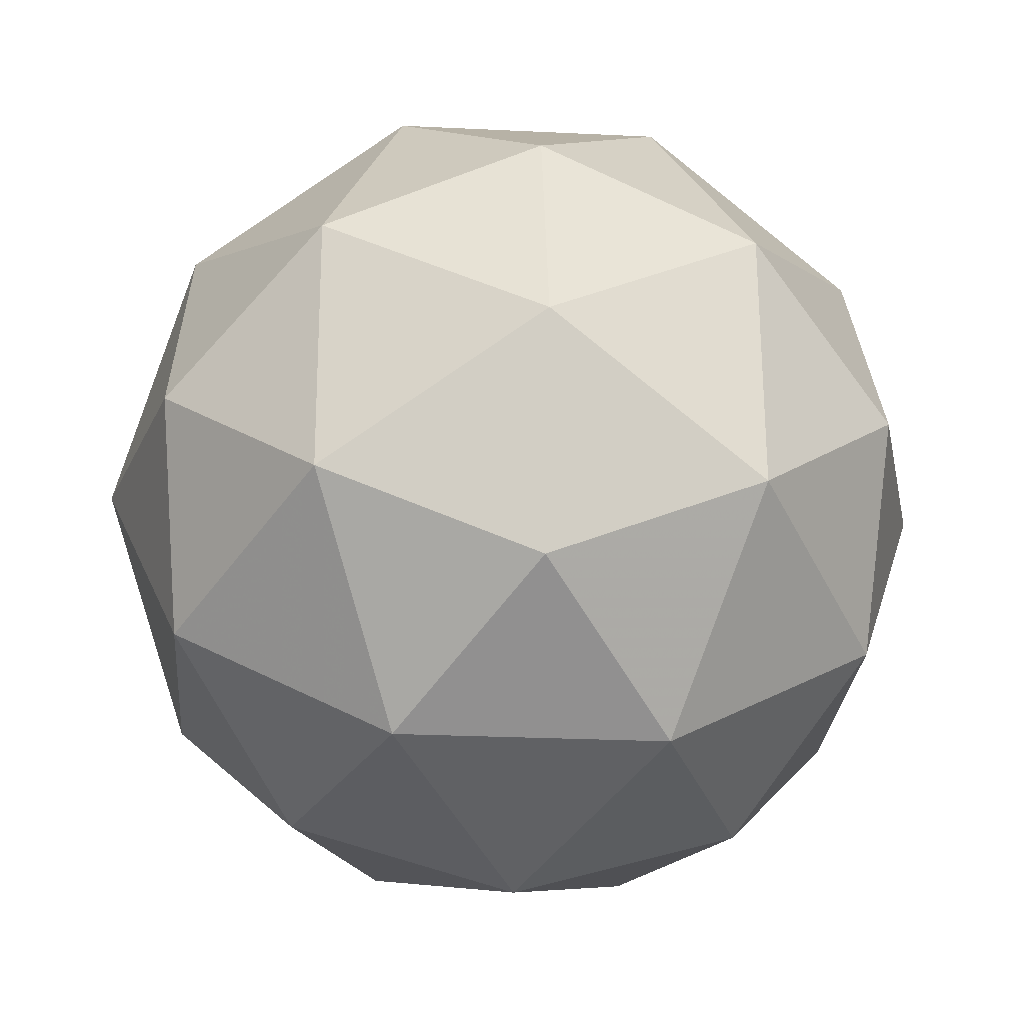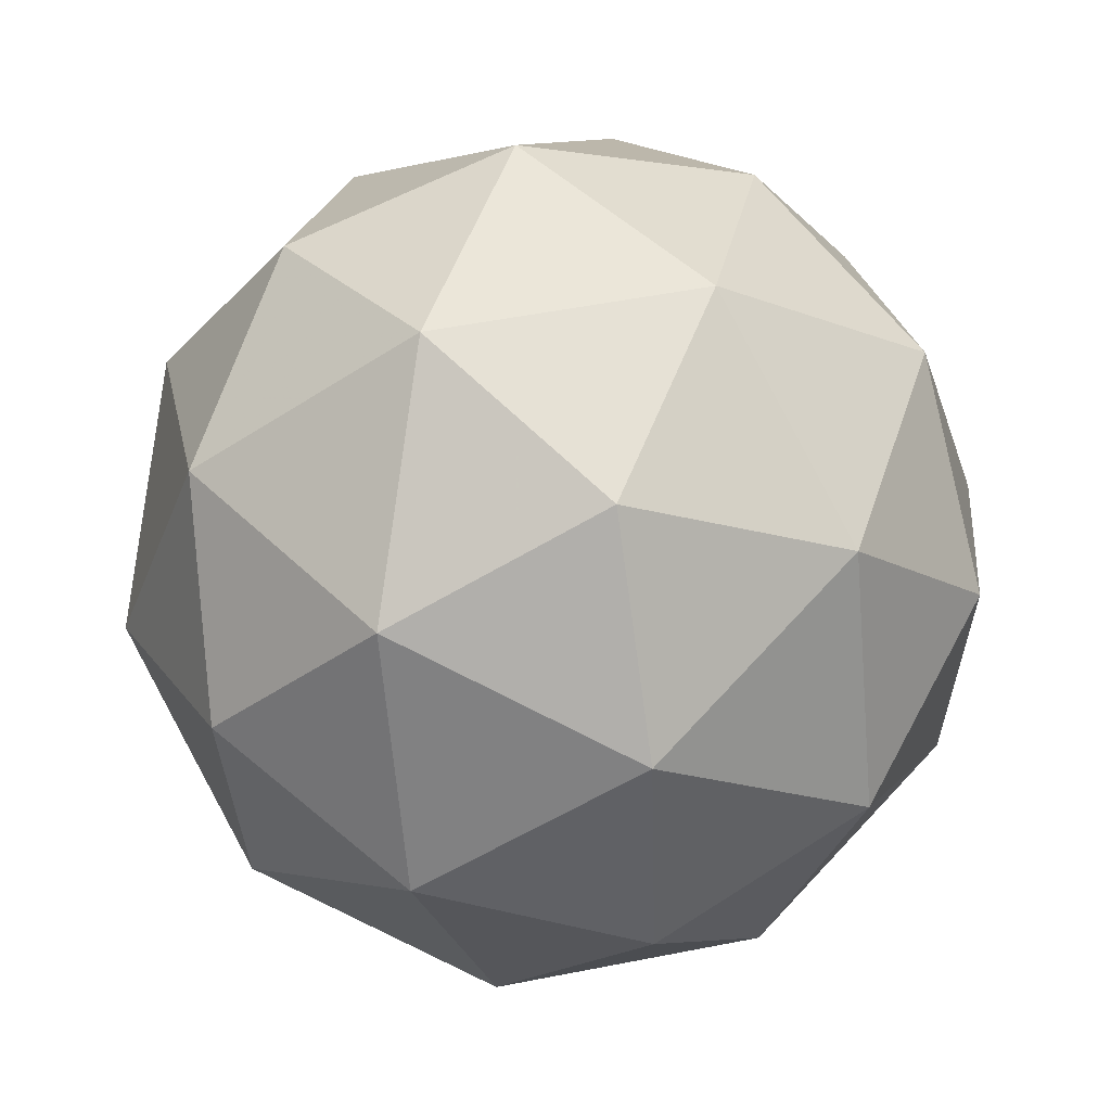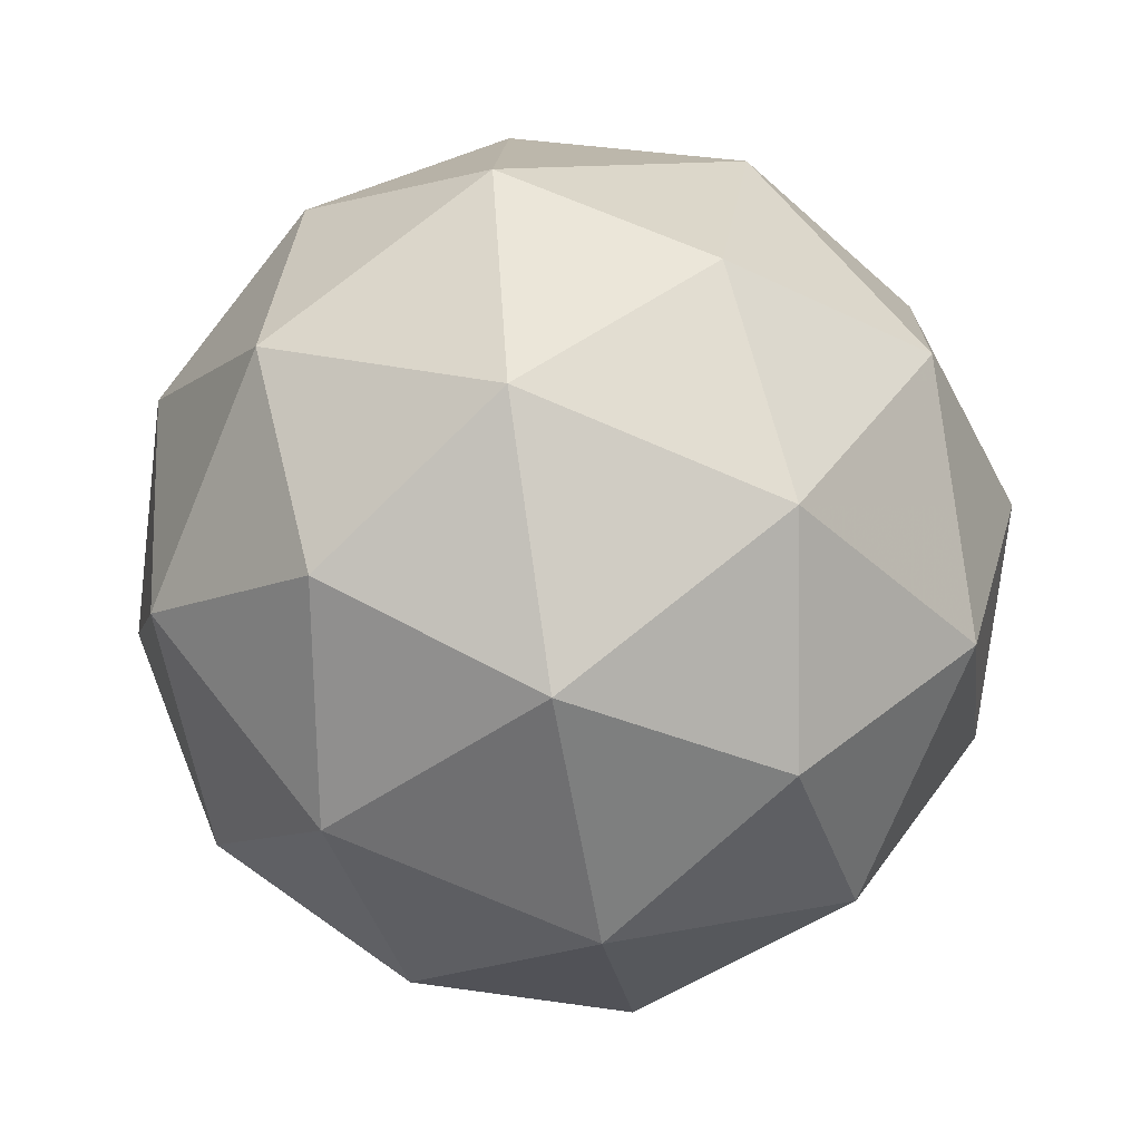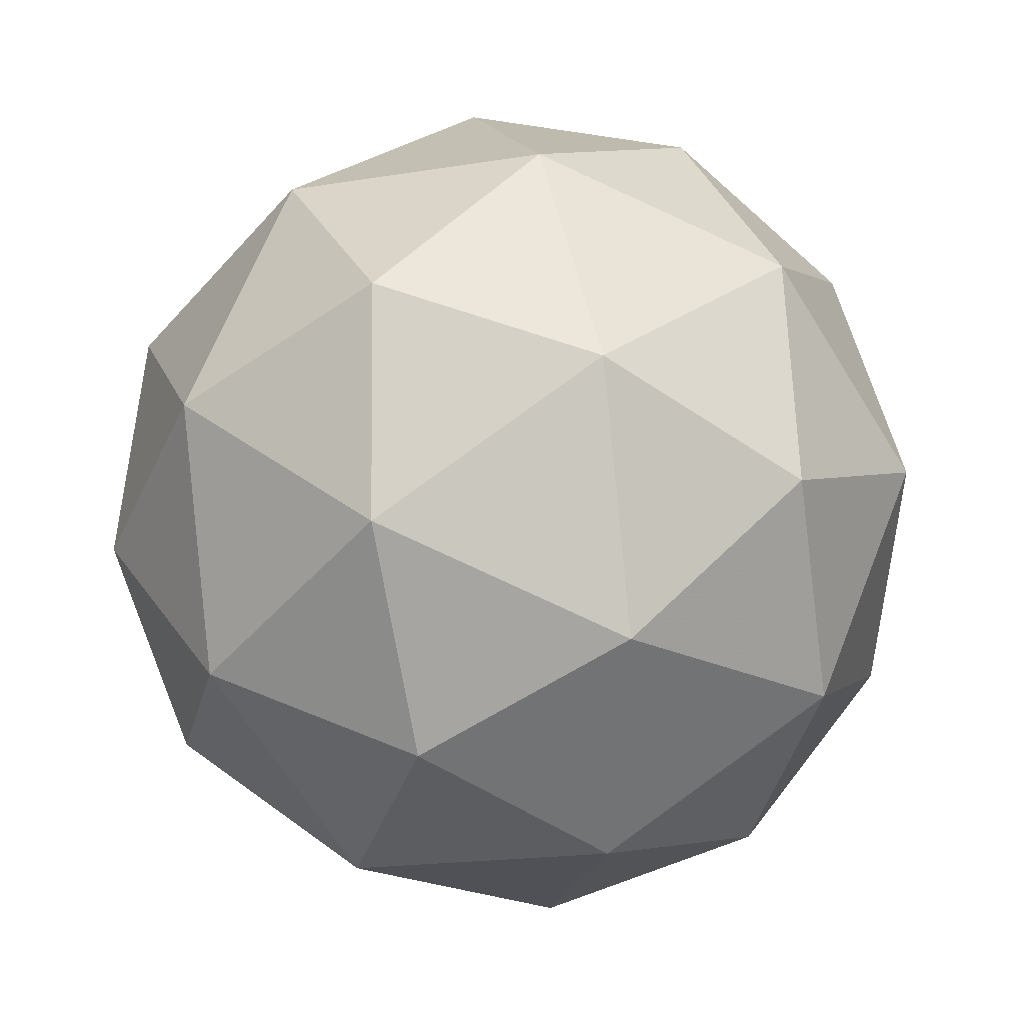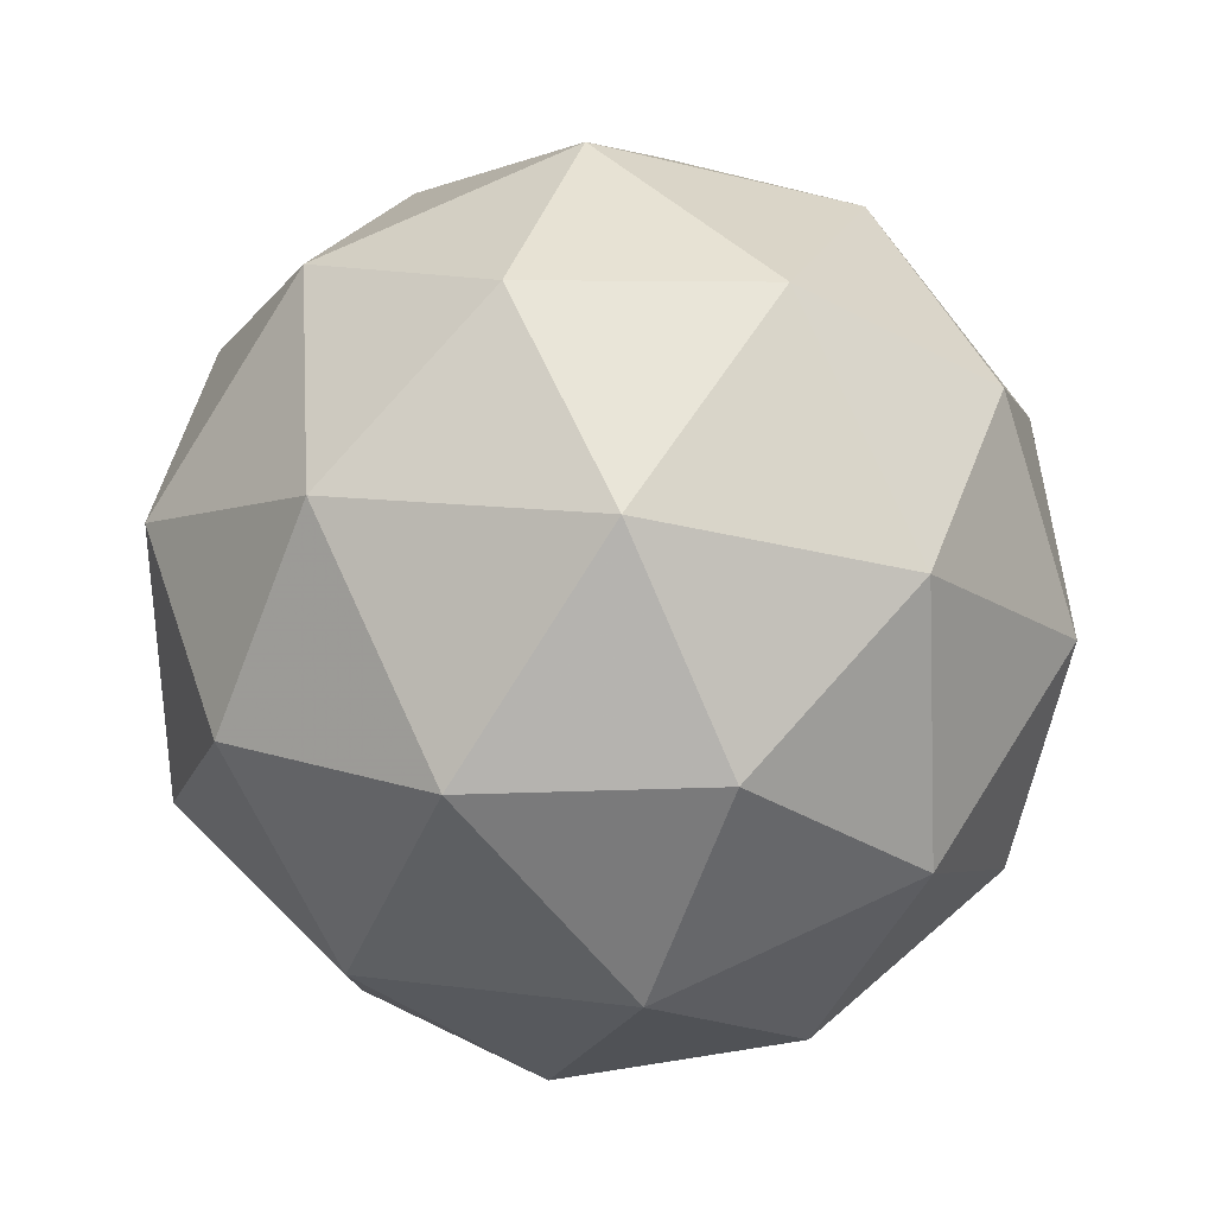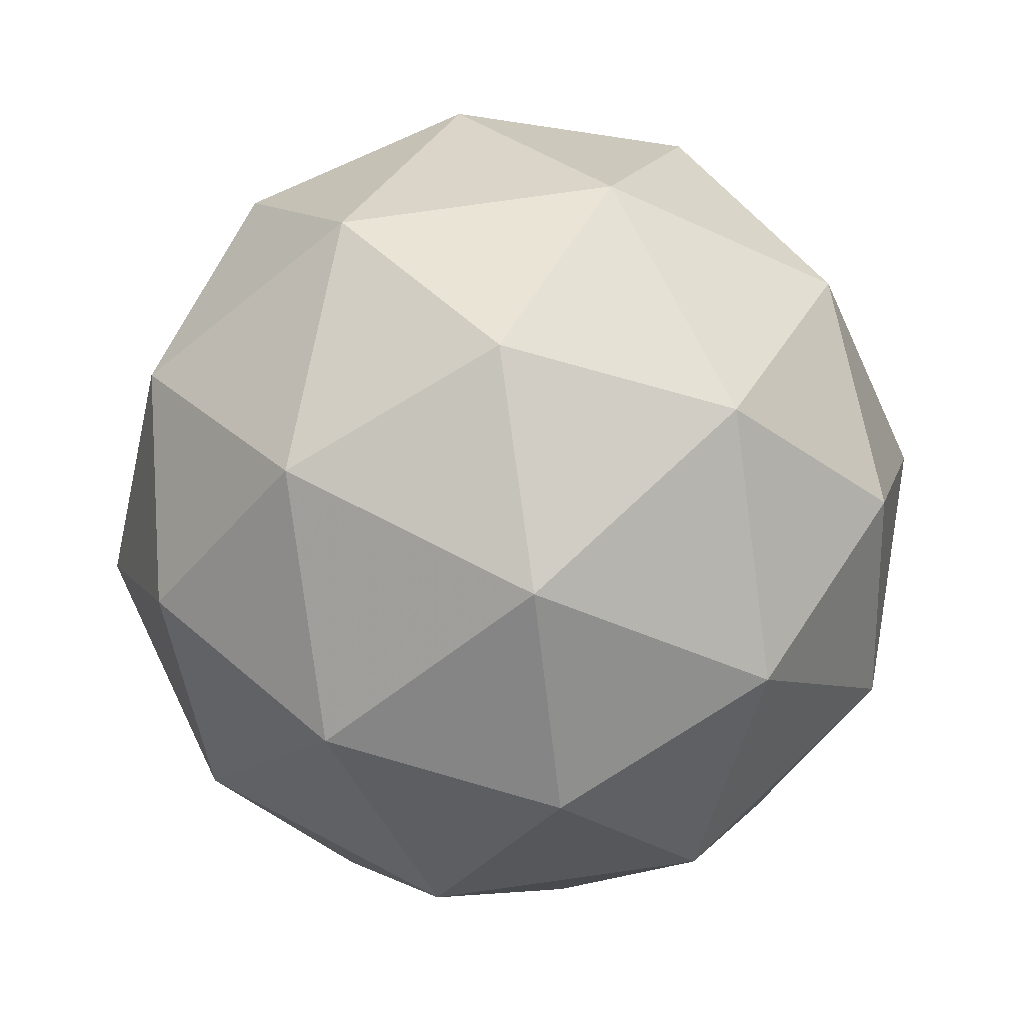
<metadata>
{"format":"obj","ext":"obj","renderer":"f3d","projection":"perspective","resolution":1024,"background":"white","views":[{"elev":-29.5,"azim":-89.7,"up":"+Z"},{"elev":26.2,"azim":-14.1,"up":"+Y"},{"elev":-36.8,"azim":37.4,"up":"+Y"},{"elev":37.7,"azim":131.0,"up":"+Y"},{"elev":21.7,"azim":22.7,"up":"+Z"},{"elev":-79.0,"azim":12.4,"up":"+Z"}]}
</metadata>
<code>
v 2.186 -0.7377 -2.211
v 2.139 -0.7152 -2.145
v 2.222 -0.7079 -2.141
v 2.256 -0.7736 -2.181
v 2.193 -0.8215 -2.21
v 2.121 -0.7854 -2.188
v 2.179 -0.7372 -2.075
v 2.252 -0.7733 -2.097
v 2.234 -0.8435 -2.14
v 2.15 -0.8508 -2.144
v 2.117 -0.7851 -2.104
v 2.187 -0.821 -2.075
v 2.207 -0.7129 -2.182
v 2.158 -0.7172 -2.184
v 2.179 -0.6997 -2.143
v 2.12 -0.7452 -2.171
v 2.148 -0.7584 -2.21
v 2.227 -0.7515 -2.206
v 2.249 -0.734 -2.165
v 2.19 -0.7796 -2.223
v 2.232 -0.8007 -2.205
v 2.152 -0.8077 -2.209
v 2.117 -0.745 -2.122
v 2.107 -0.7863 -2.147
v 2.203 -0.7126 -2.102
v 2.154 -0.7169 -2.105
v 2.266 -0.7724 -2.139
v 2.246 -0.7338 -2.115
v 2.219 -0.8418 -2.181
v 2.256 -0.8136 -2.164
v 2.127 -0.8249 -2.17
v 2.169 -0.8461 -2.183
v 2.141 -0.758 -2.08
v 2.221 -0.751 -2.076
v 2.253 -0.8135 -2.115
v 2.193 -0.859 -2.142
v 2.124 -0.8247 -2.121
v 2.182 -0.7791 -2.063
v 2.146 -0.8072 -2.08
v 2.225 -0.8003 -2.076
v 2.215 -0.8415 -2.101
v 2.165 -0.8458 -2.104
f 1 14 13
f 2 14 16
f 1 13 18
f 1 18 20
f 1 20 17
f 2 16 23
f 3 15 25
f 4 19 27
f 5 21 29
f 6 22 31
f 2 23 26
f 3 25 28
f 4 27 30
f 5 29 32
f 6 31 24
f 7 33 38
f 8 34 40
f 9 35 41
f 10 36 42
f 11 37 39
f 39 42 12
f 39 37 42
f 37 10 42
f 42 41 12
f 42 36 41
f 36 9 41
f 41 40 12
f 41 35 40
f 35 8 40
f 40 38 12
f 40 34 38
f 34 7 38
f 38 39 12
f 38 33 39
f 33 11 39
f 24 37 11
f 24 31 37
f 31 10 37
f 32 36 10
f 32 29 36
f 29 9 36
f 30 35 9
f 30 27 35
f 27 8 35
f 28 34 8
f 28 25 34
f 25 7 34
f 26 33 7
f 26 23 33
f 23 11 33
f 31 32 10
f 31 22 32
f 22 5 32
f 29 30 9
f 29 21 30
f 21 4 30
f 27 28 8
f 27 19 28
f 19 3 28
f 25 26 7
f 25 15 26
f 15 2 26
f 23 24 11
f 23 16 24
f 16 6 24
f 17 22 6
f 17 20 22
f 20 5 22
f 20 21 5
f 20 18 21
f 18 4 21
f 18 19 4
f 18 13 19
f 13 3 19
f 16 17 6
f 16 14 17
f 14 1 17
f 13 15 3
f 13 14 15
f 14 2 15

</code>
